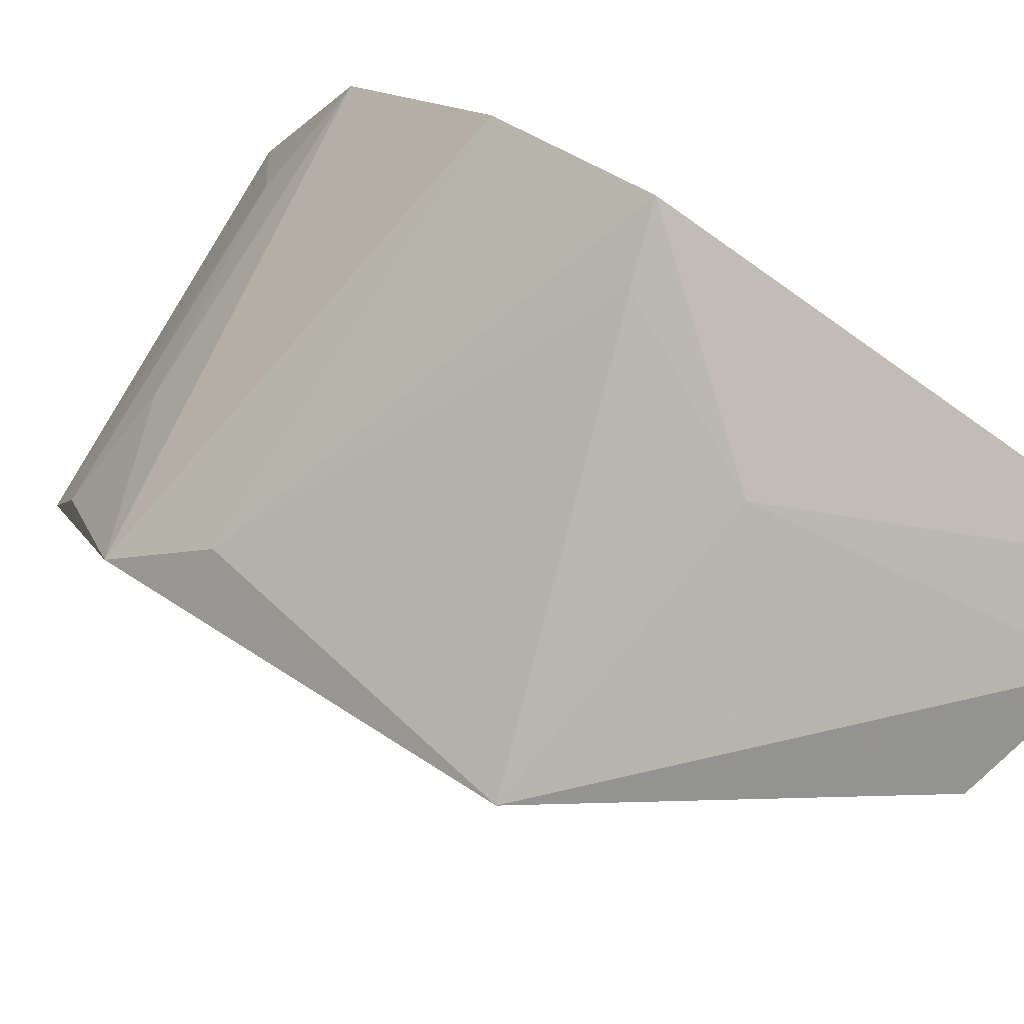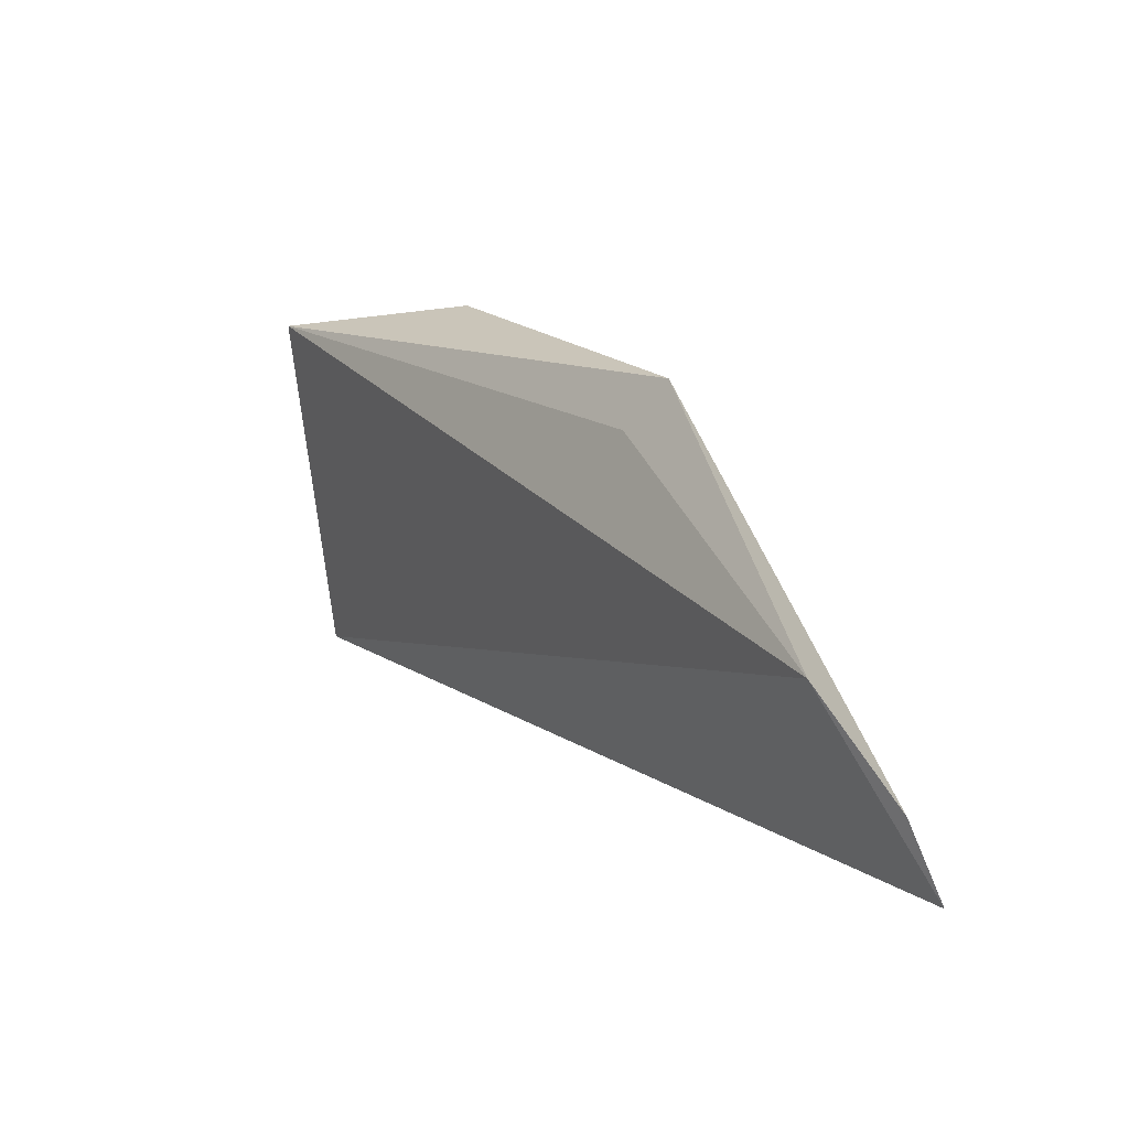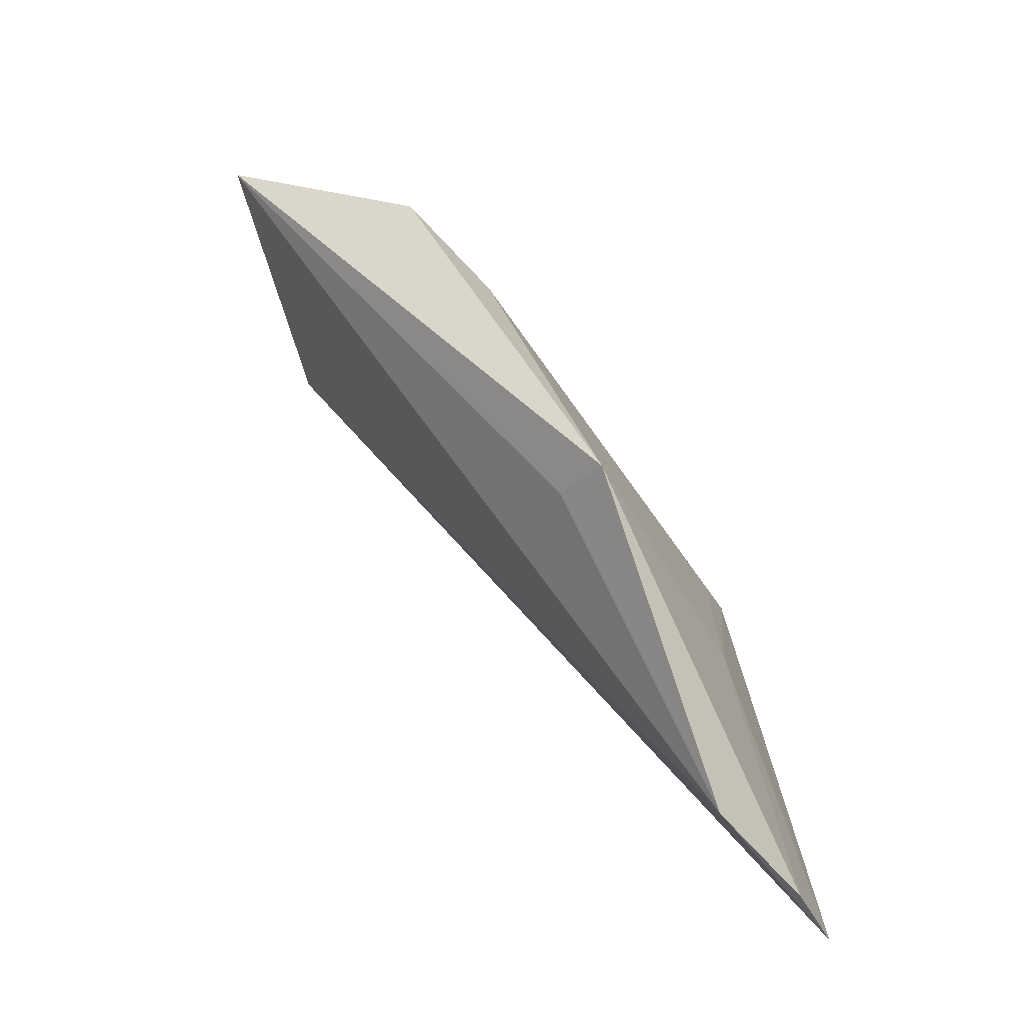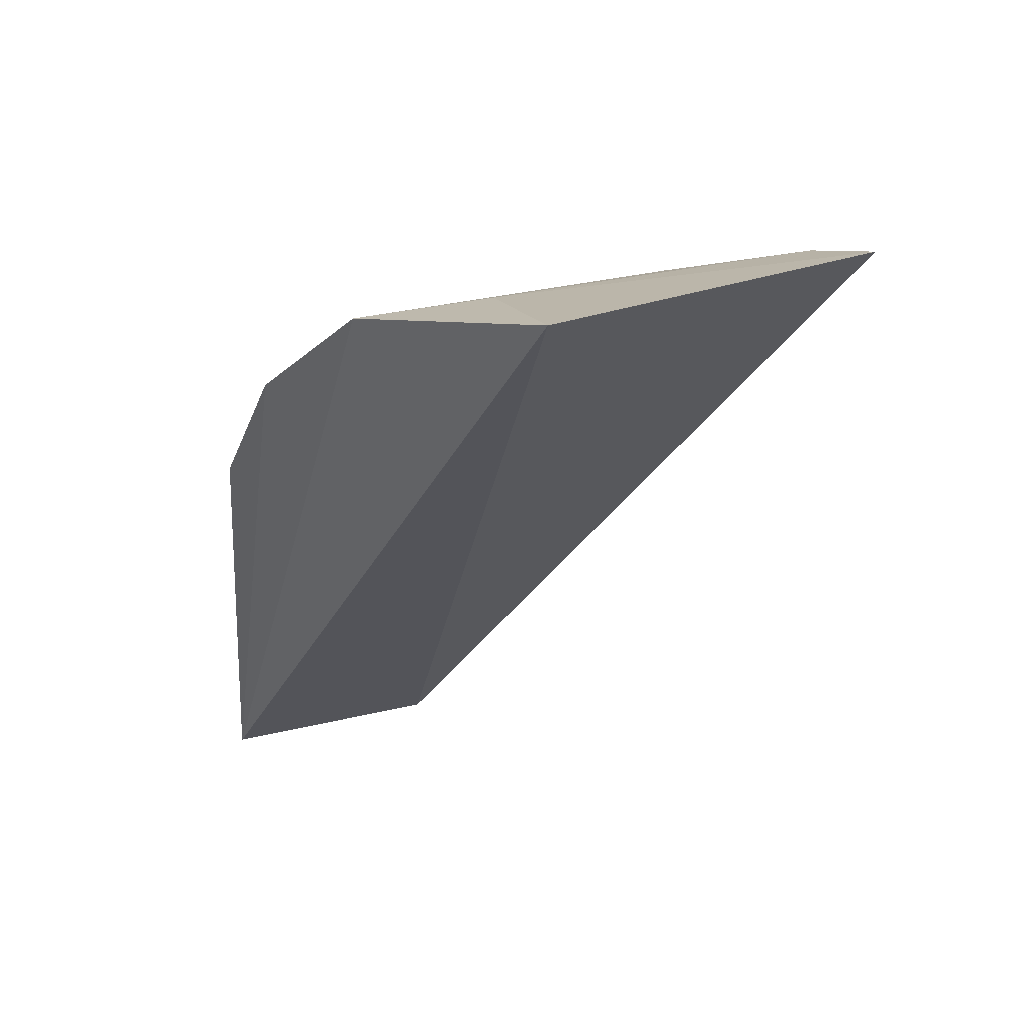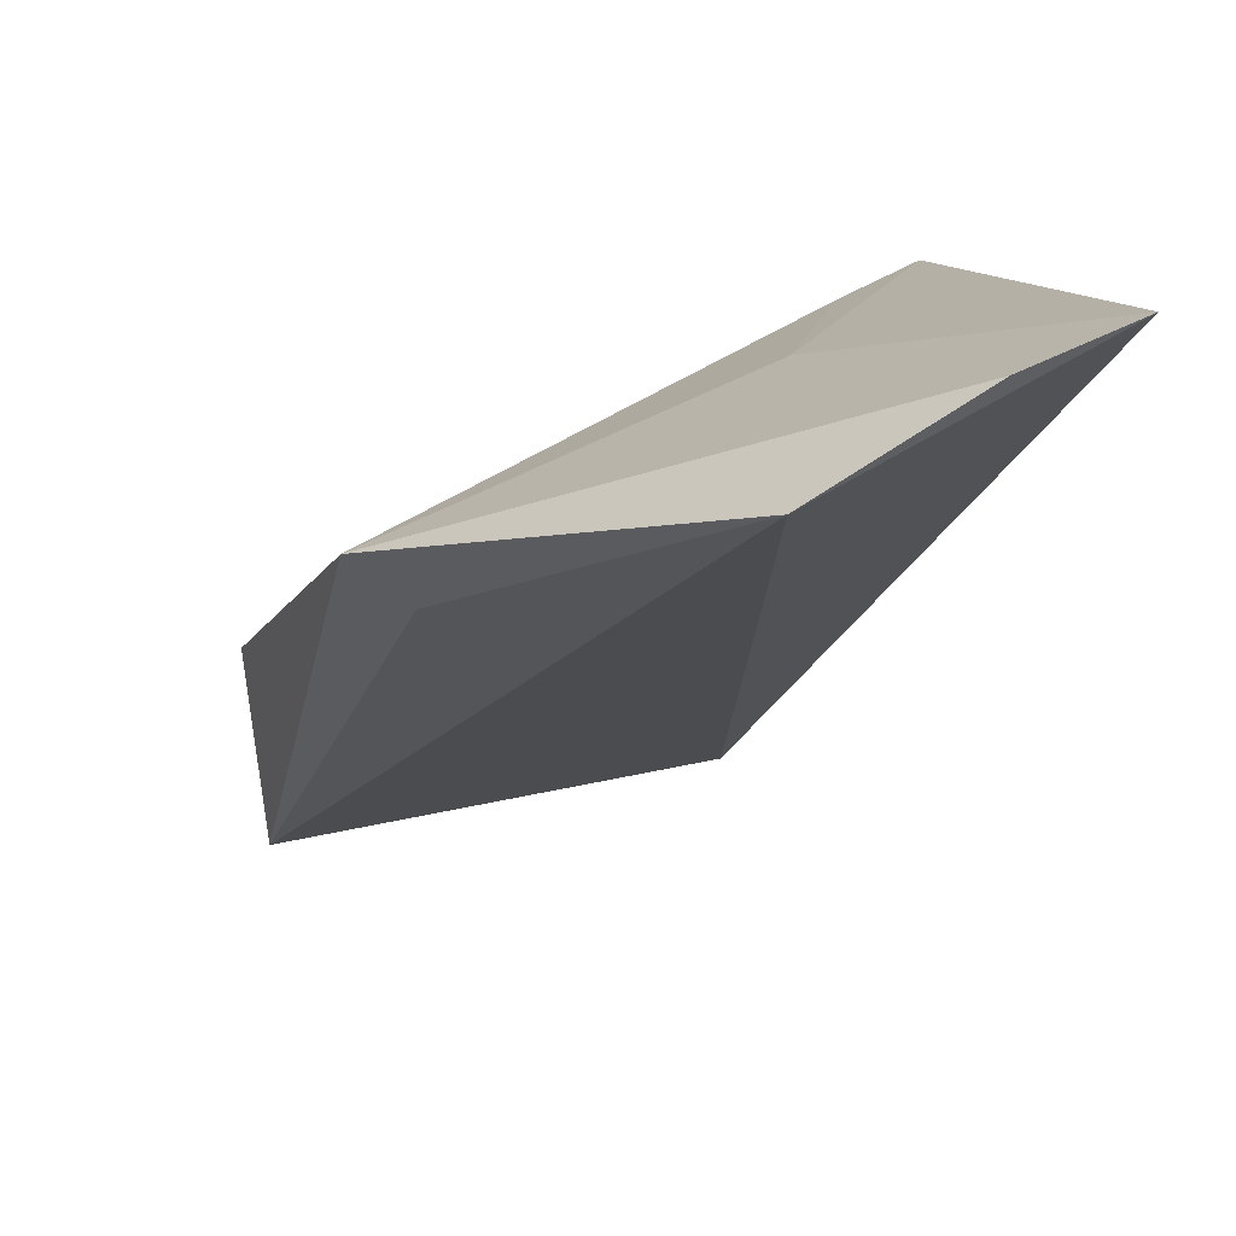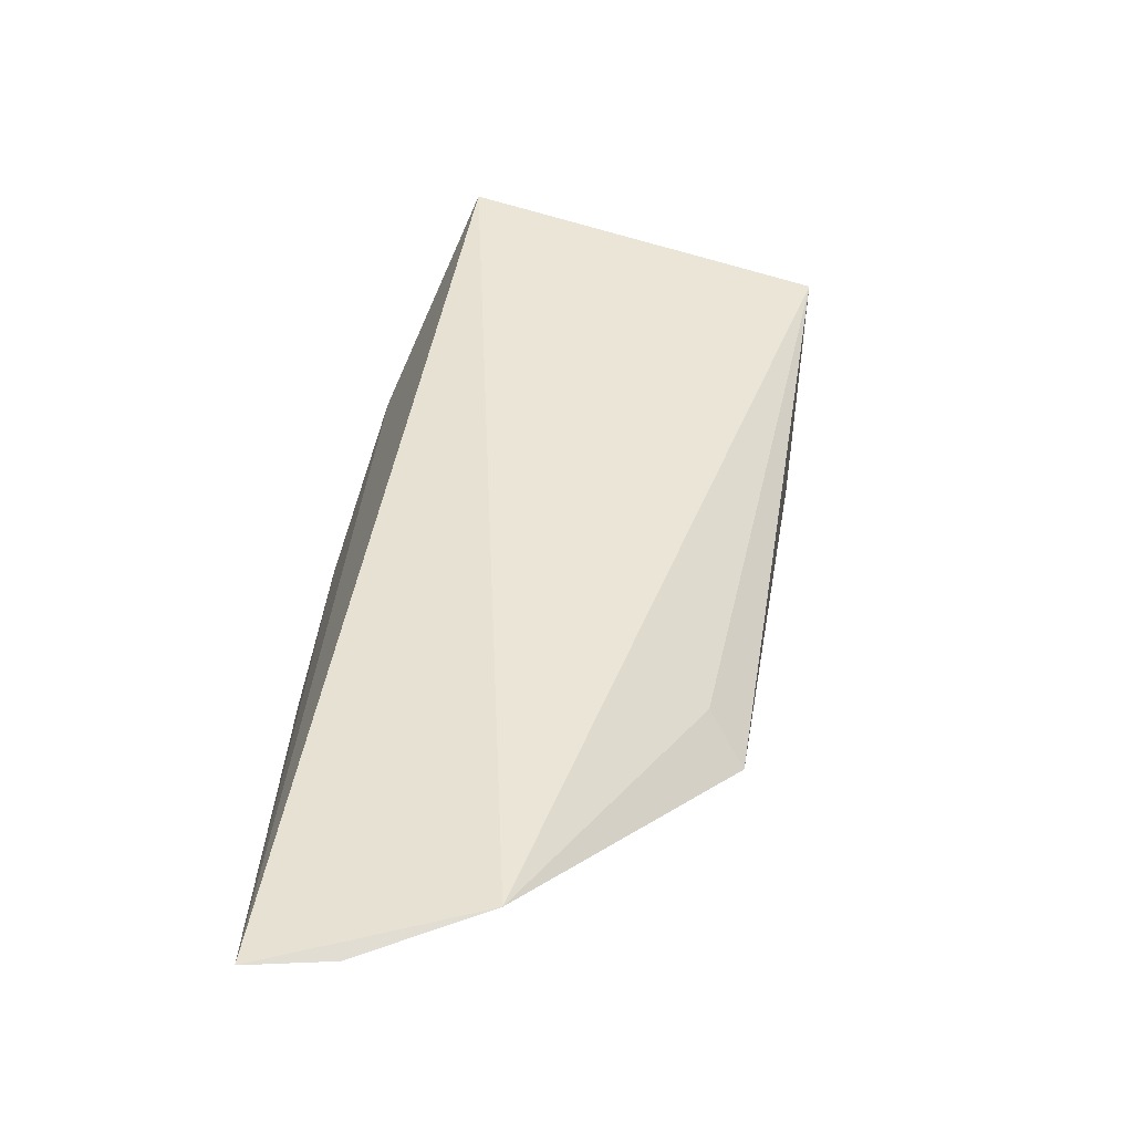
<metadata>
{"format":"obj","ext":"obj","renderer":"f3d","projection":"perspective","resolution":1024,"background":"white","views":[{"elev":76.7,"azim":-52.7,"up":"+Z"},{"elev":-74.8,"azim":-86.9,"up":"+Y"},{"elev":-43.4,"azim":-85.0,"up":"+Y"},{"elev":35.6,"azim":141.0,"up":"+Y"},{"elev":19.0,"azim":-13.5,"up":"+Z"},{"elev":-76.5,"azim":162.9,"up":"+Y"}]}
</metadata>
<code>
v 0.1442 -0.0102 0.07822
v 0.1477 0.06134 0.06654
v 0.08256 0.0348 0.04781
v 0.08482 0.1156 -0.01515
v 0.1442 0.124 -0.01241
v 0.08015 0.09706 0.01722
v 0.1137 -0.006846 0.06199
v 0.1252 0.03182 0.06516
v 0.1488 0.1097 0.02522
v 0.08837 0.08397 0.02997
v 0.1314 -0.01032 0.07365
v 0.08995 0.03669 0.04111
v 0.1377 0.0574 0.06387
v 0.1489 0.08622 0.05064
v 0.1343 0.114 0.01138
v 0.08566 0.1112 -0.003503
v 0.1025 0.1079 0.009975
f 6 4 3
f 7 5 1
f 7 4 5
f 8 1 2
f 9 1 5
f 10 6 3
f 11 7 1
f 11 3 7
f 11 8 3
f 11 1 8
f 12 7 3
f 12 3 4
f 12 4 7
f 13 8 2
f 13 3 8
f 13 10 3
f 13 2 10
f 14 2 1
f 14 1 9
f 14 9 6
f 14 10 2
f 14 6 10
f 15 9 5
f 15 5 4
f 16 15 4
f 16 4 6
f 17 16 6
f 17 6 9
f 17 9 15
f 17 15 16

</code>
